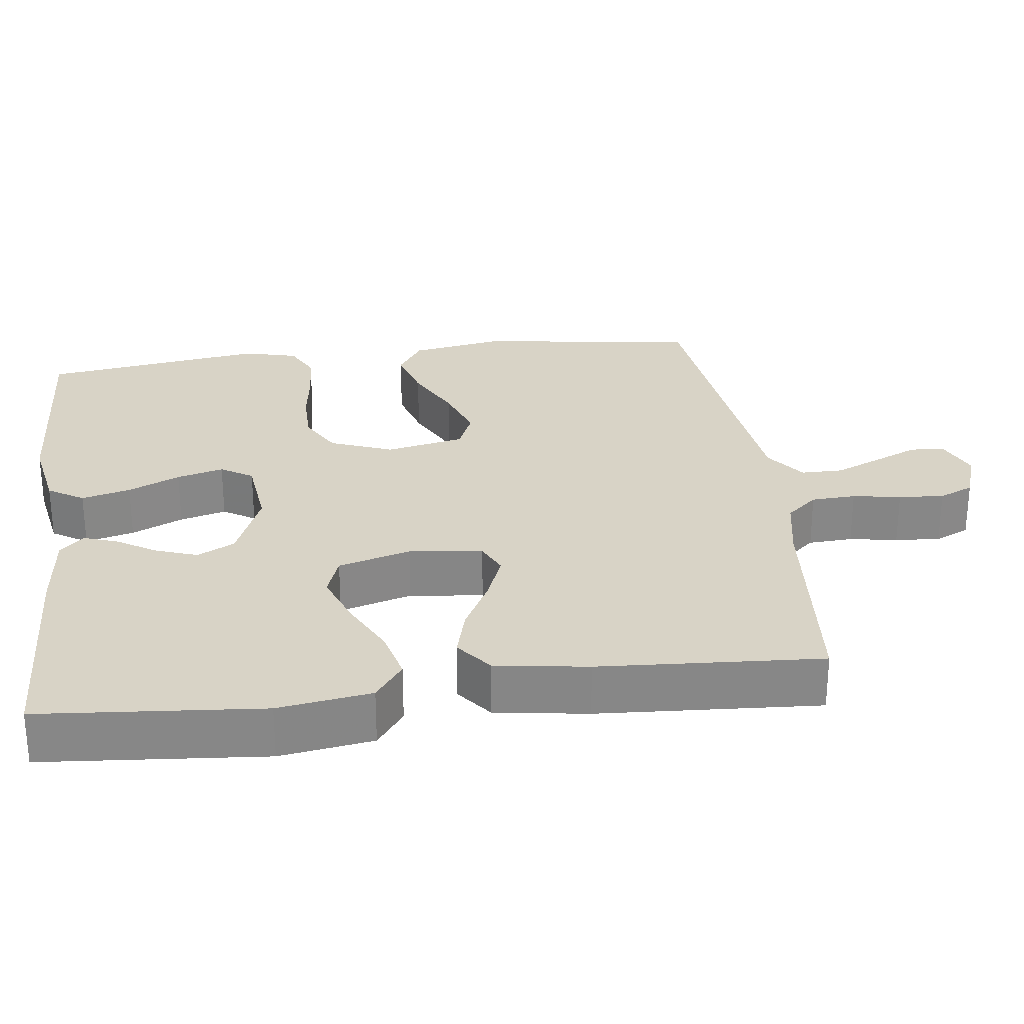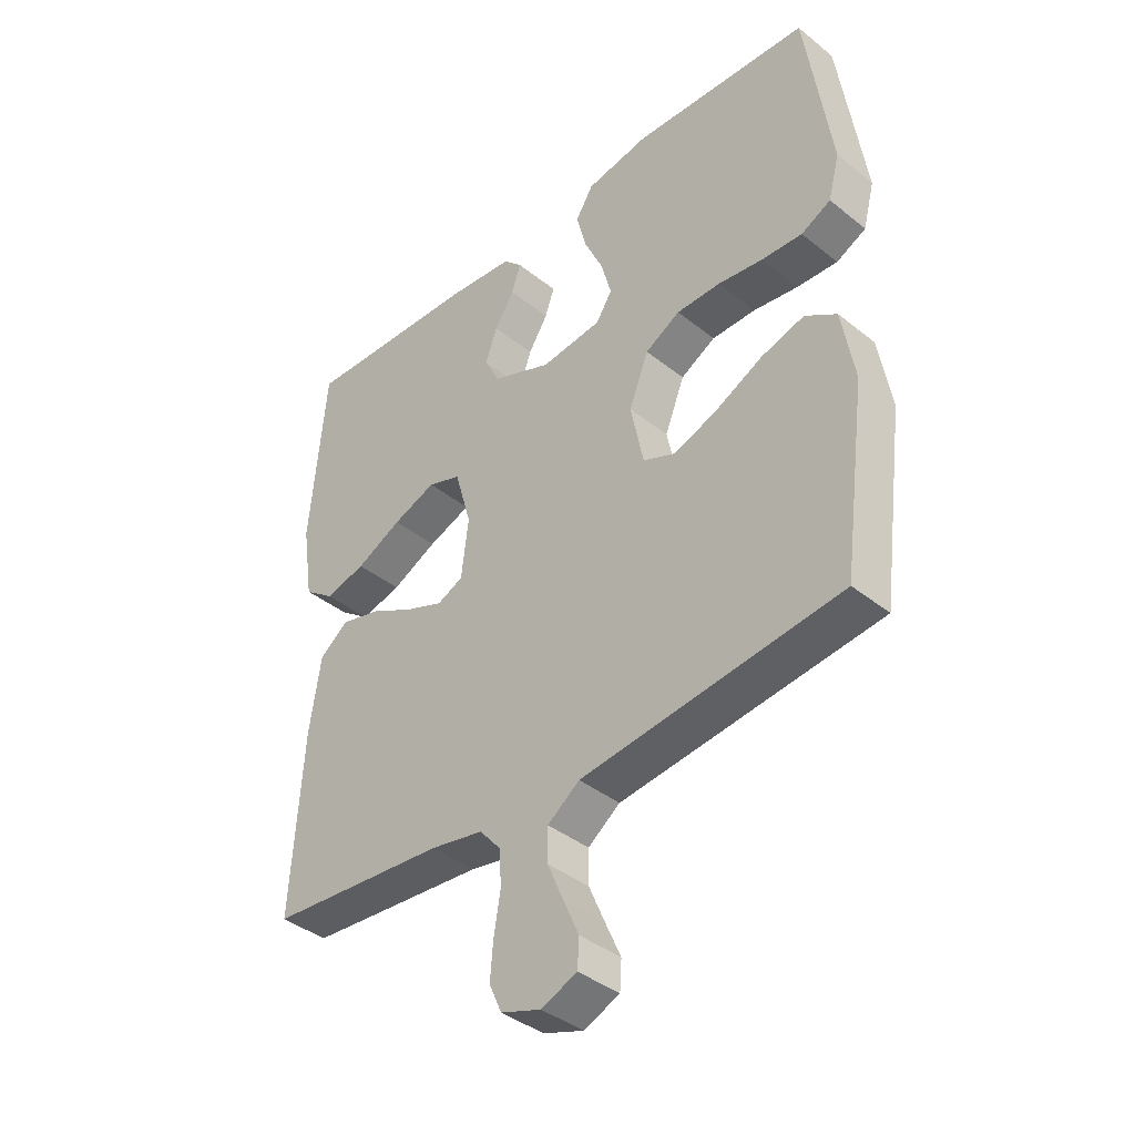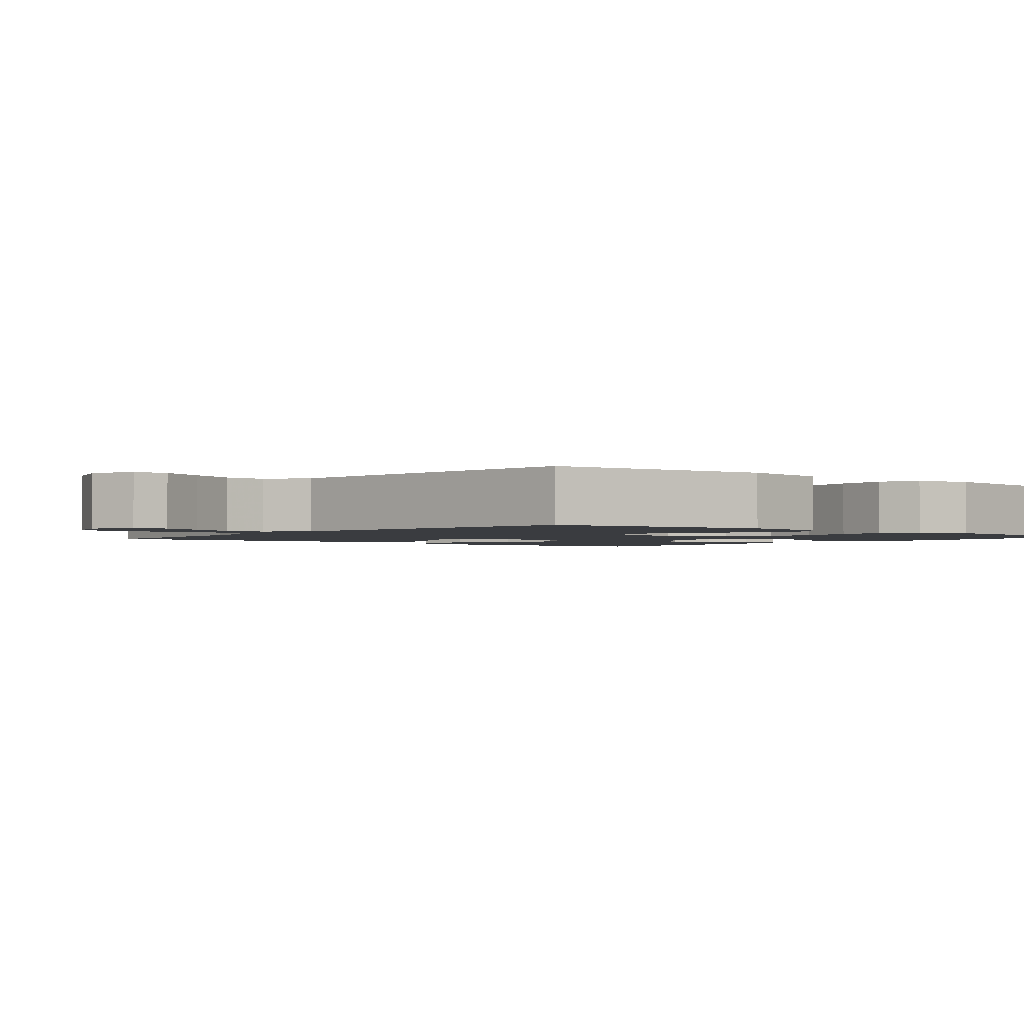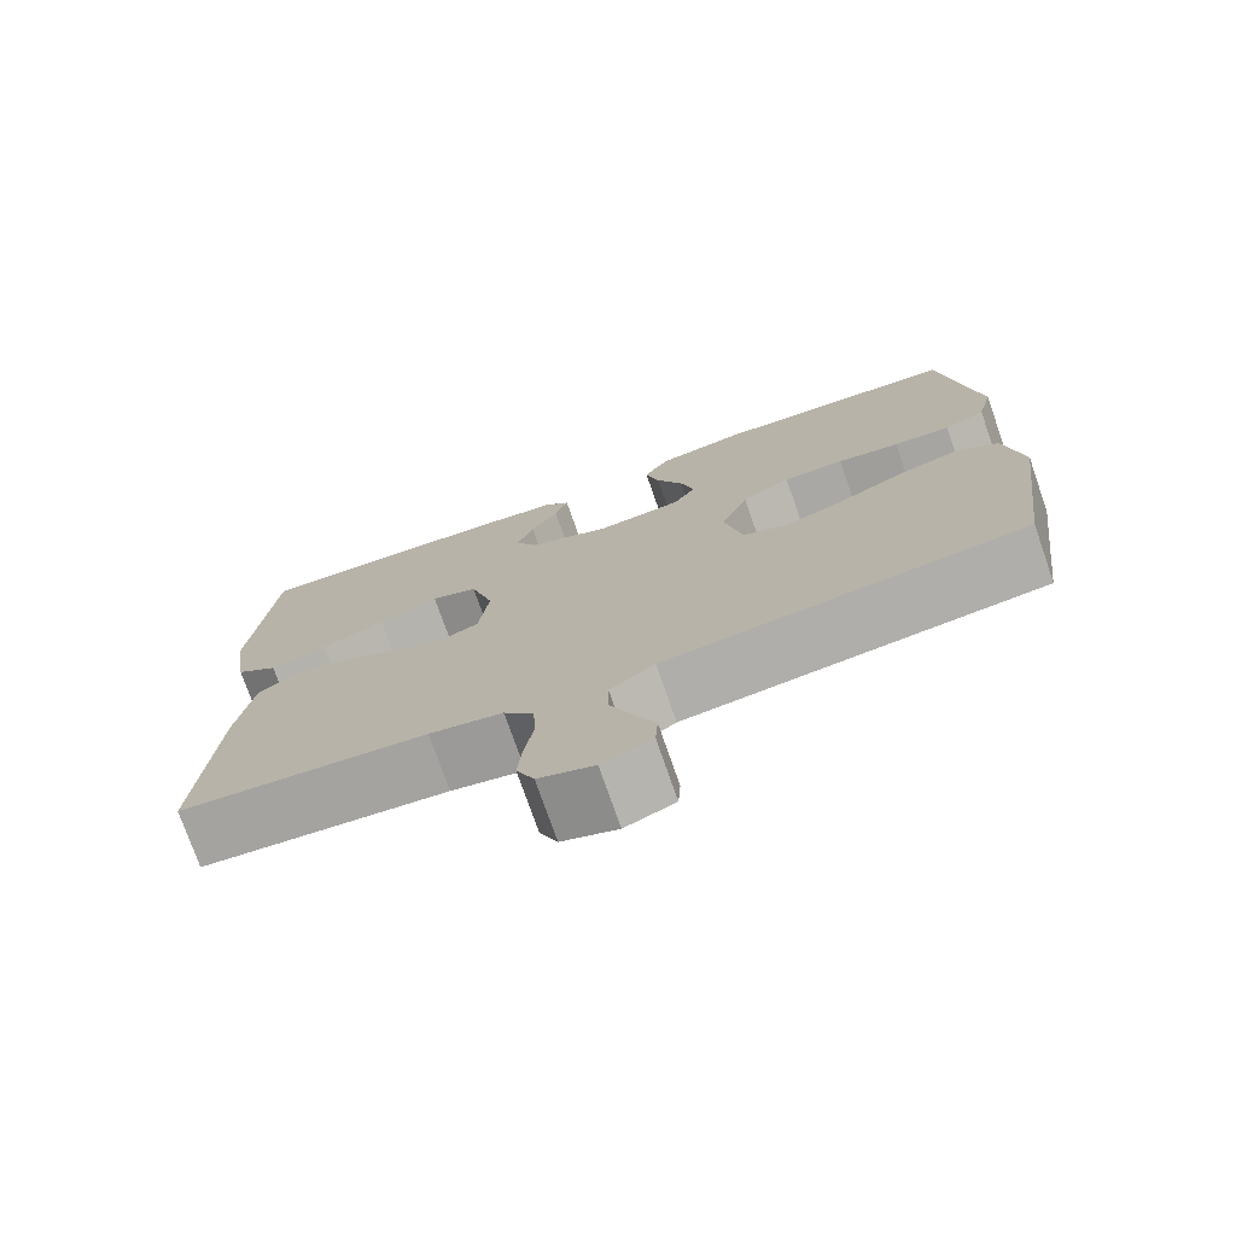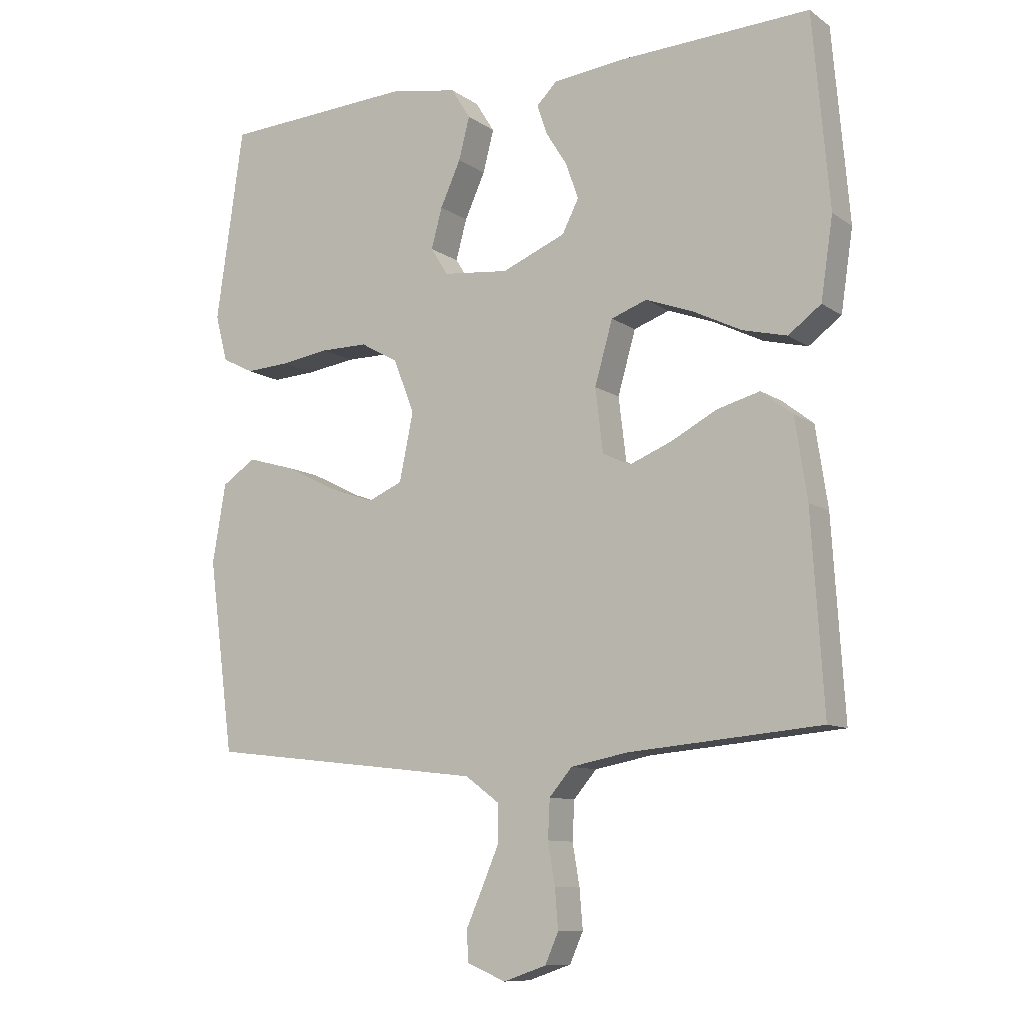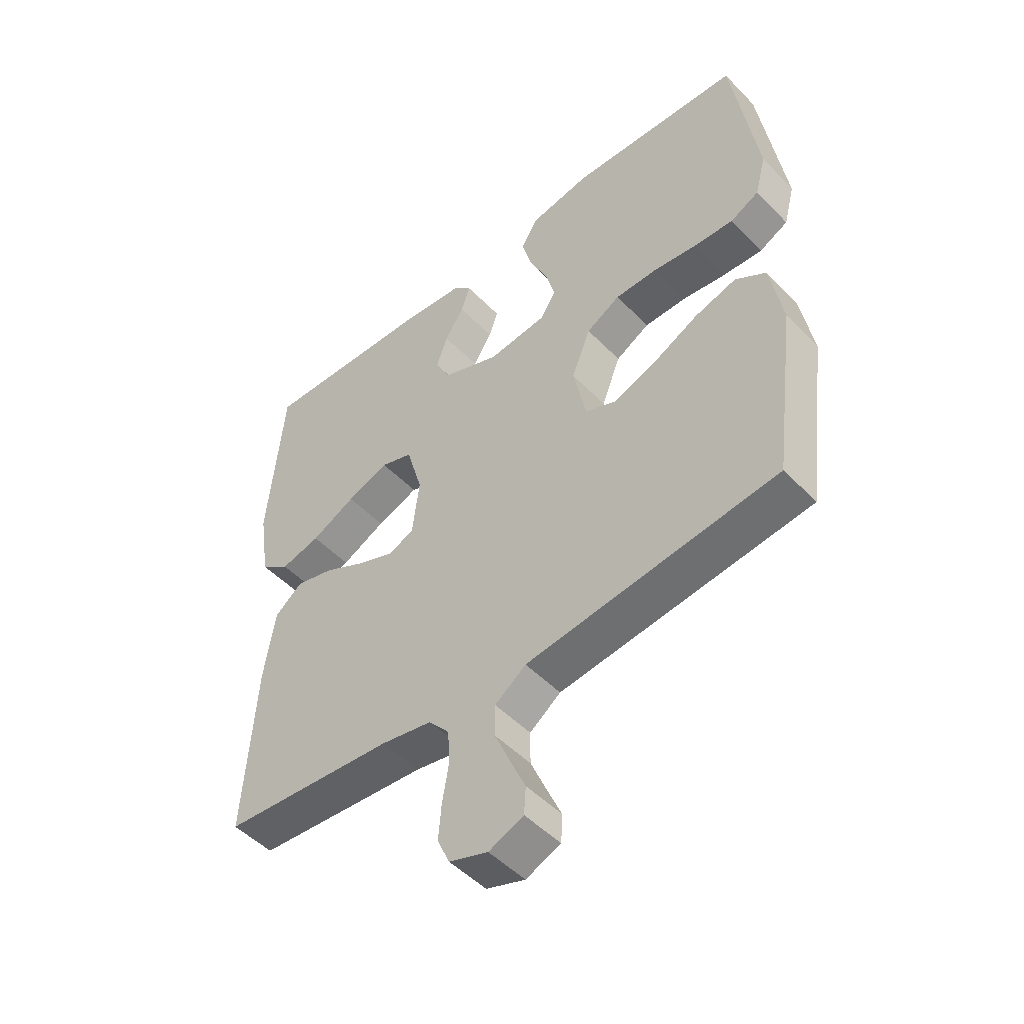
<metadata>
{"format":"obj","ext":"obj","renderer":"f3d","projection":"perspective","resolution":1024,"background":"white","views":[{"elev":27.9,"azim":82.6,"up":"+Y"},{"elev":-39.7,"azim":-134.7,"up":"+Z"},{"elev":-1.9,"azim":-129.4,"up":"+Y"},{"elev":-75.2,"azim":-160.8,"up":"+Z"},{"elev":-10.0,"azim":31.2,"up":"+Z"},{"elev":-49.8,"azim":-138.1,"up":"+Z"}]}
</metadata>
<code>
v -0.5 0.07 -0.5
v -0.54 0.07 -0.2
v -0.519 0.07 -0.077
v -0.466 0.07 -0.042
v -0.393 0.07 -0.063
v -0.313 0.07 -0.103
v -0.239 0.07 -0.129
v -0.185 0.07 -0.106
v -0.163 0.07 0
v -0.196 0.07 0.084
v -0.255 0.07 0.117
v -0.329 0.07 0.117
v -0.405 0.07 0.106
v -0.474 0.07 0.102
v -0.524 0.07 0.127
v -0.543 0.07 0.2
v -0.5 0.07 0.5
v -0.2 0.07 0.516
v -0.094 0.07 0.497
v -0.064 0.07 0.449
v -0.081 0.07 0.383
v -0.113 0.07 0.313
v -0.13 0.07 0.25
v -0.103 0.07 0.207
v 0 0.07 0.196
v 0.1 0.07 0.237
v 0.126 0.07 0.288
v 0.106 0.07 0.344
v 0.073 0.07 0.397
v 0.057 0.07 0.443
v 0.089 0.07 0.475
v 0.2 0.07 0.487
v 0.5 0.07 0.5
v 0.526 0.07 0.2
v 0.507 0.07 0.074
v 0.456 0.07 0.036
v 0.387 0.07 0.053
v 0.31 0.07 0.091
v 0.237 0.07 0.118
v 0.181 0.07 0.098
v 0.153 0.07 0
v 0.165 0.07 -0.099
v 0.209 0.07 -0.119
v 0.274 0.07 -0.093
v 0.346 0.07 -0.055
v 0.413 0.07 -0.037
v 0.462 0.07 -0.075
v 0.481 0.07 -0.2
v 0.5 0.07 -0.5
v 0.2 0.07 -0.526
v 0.111 0.07 -0.543
v 0.075 0.07 -0.585
v 0.072 0.07 -0.645
v 0.083 0.07 -0.71
v 0.088 0.07 -0.771
v 0.067 0.07 -0.818
v 0 0.07 -0.841
v -0.06 0.07 -0.816
v -0.063 0.07 -0.769
v -0.037 0.07 -0.71
v -0.01 0.07 -0.647
v -0.01 0.07 -0.591
v -0.064 0.07 -0.551
v -0.2 0.07 -0.535
v -0.5 0 -0.5
v -0.54 0 -0.2
v -0.519 0 -0.077
v -0.466 0 -0.042
v -0.393 0 -0.063
v -0.313 0 -0.103
v -0.239 0 -0.129
v -0.185 0 -0.106
v -0.163 0 0
v -0.196 0 0.084
v -0.255 0 0.117
v -0.329 0 0.117
v -0.405 0 0.106
v -0.474 0 0.102
v -0.524 0 0.127
v -0.543 0 0.2
v -0.5 0 0.5
v -0.2 0 0.516
v -0.094 0 0.497
v -0.064 0 0.449
v -0.081 0 0.383
v -0.113 0 0.313
v -0.13 0 0.25
v -0.103 0 0.207
v 0 0 0.196
v 0.1 0 0.237
v 0.126 0 0.288
v 0.106 0 0.344
v 0.073 0 0.397
v 0.057 0 0.443
v 0.089 0 0.475
v 0.2 0 0.487
v 0.5 0 0.5
v 0.526 0 0.2
v 0.507 0 0.074
v 0.456 0 0.036
v 0.387 0 0.053
v 0.31 0 0.091
v 0.237 0 0.118
v 0.181 0 0.098
v 0.153 0 0
v 0.165 0 -0.099
v 0.209 0 -0.119
v 0.274 0 -0.093
v 0.346 0 -0.055
v 0.413 0 -0.037
v 0.462 0 -0.075
v 0.481 0 -0.2
v 0.5 0 -0.5
v 0.2 0 -0.526
v 0.111 0 -0.543
v 0.075 0 -0.585
v 0.072 0 -0.645
v 0.083 0 -0.71
v 0.088 0 -0.771
v 0.067 0 -0.818
v 0 0 -0.841
v -0.06 0 -0.816
v -0.063 0 -0.769
v -0.037 0 -0.71
v -0.01 0 -0.647
v -0.01 0 -0.591
v -0.064 0 -0.551
v -0.2 0 -0.535
f 57 58 59 60
f 57 60 61
f 56 57 61 62
f 53 54 55 56
f 47 48 49 50
f 47 50 51
f 44 45 46 47
f 43 44 47 51
f 42 43 51 52
f 35 36 37 38
f 35 38 39
f 34 35 39
f 33 34 39
f 32 33 39 40
f 28 29 30 31
f 27 28 31 32
f 19 20 21 22
f 19 22 23
f 18 19 23
f 17 18 23
f 16 17 23 24
f 12 13 14 15
f 11 12 15 16
f 3 4 5 6
f 3 6 7
f 64 1 2 3
f 63 64 3 7
f 53 56 62
f 52 53 62 63
f 41 42 52 63
f 27 32 40 41
f 26 27 41 63
f 25 26 63
f 11 16 24 25
f 10 11 25
f 9 10 25
f 8 9 25 63
f 7 8 63
f 124 123 122 121
f 125 124 121
f 126 125 121 120
f 120 119 118 117
f 114 113 112 111
f 115 114 111
f 111 110 109 108
f 115 111 108 107
f 116 115 107 106
f 102 101 100 99
f 103 102 99
f 103 99 98
f 103 98 97
f 104 103 97 96
f 95 94 93 92
f 96 95 92 91
f 86 85 84 83
f 87 86 83
f 87 83 82
f 87 82 81
f 88 87 81 80
f 79 78 77 76
f 80 79 76 75
f 70 69 68 67
f 71 70 67
f 67 66 65 128
f 71 67 128 127
f 126 120 117
f 127 126 117 116
f 127 116 106 105
f 105 104 96 91
f 127 105 91 90
f 127 90 89
f 89 88 80 75
f 89 75 74
f 89 74 73
f 127 89 73 72
f 127 72 71
f 1 65 66 2
f 2 66 67 3
f 3 67 68 4
f 4 68 69 5
f 5 69 70 6
f 6 70 71 7
f 7 71 72 8
f 8 72 73 9
f 9 73 74 10
f 10 74 75 11
f 11 75 76 12
f 12 76 77 13
f 13 77 78 14
f 14 78 79 15
f 15 79 80 16
f 16 80 81 17
f 17 81 82 18
f 18 82 83 19
f 19 83 84 20
f 20 84 85 21
f 21 85 86 22
f 22 86 87 23
f 23 87 88 24
f 24 88 89 25
f 25 89 90 26
f 26 90 91 27
f 27 91 92 28
f 28 92 93 29
f 29 93 94 30
f 30 94 95 31
f 31 95 96 32
f 32 96 97 33
f 33 97 98 34
f 34 98 99 35
f 35 99 100 36
f 36 100 101 37
f 37 101 102 38
f 38 102 103 39
f 39 103 104 40
f 40 104 105 41
f 41 105 106 42
f 42 106 107 43
f 43 107 108 44
f 44 108 109 45
f 45 109 110 46
f 46 110 111 47
f 47 111 112 48
f 48 112 113 49
f 49 113 114 50
f 50 114 115 51
f 51 115 116 52
f 52 116 117 53
f 53 117 118 54
f 54 118 119 55
f 55 119 120 56
f 56 120 121 57
f 57 121 122 58
f 58 122 123 59
f 59 123 124 60
f 60 124 125 61
f 61 125 126 62
f 62 126 127 63
f 63 127 128 64
f 64 128 65 1

</code>
